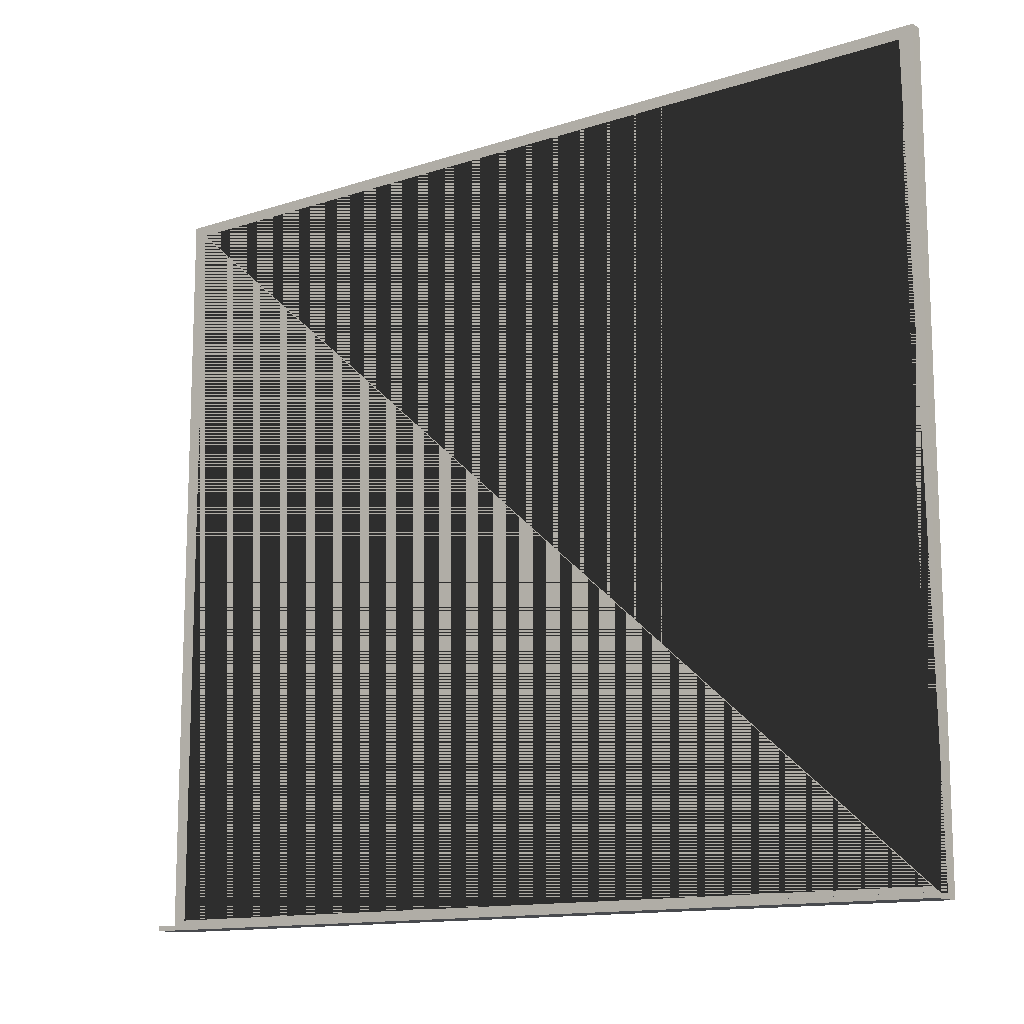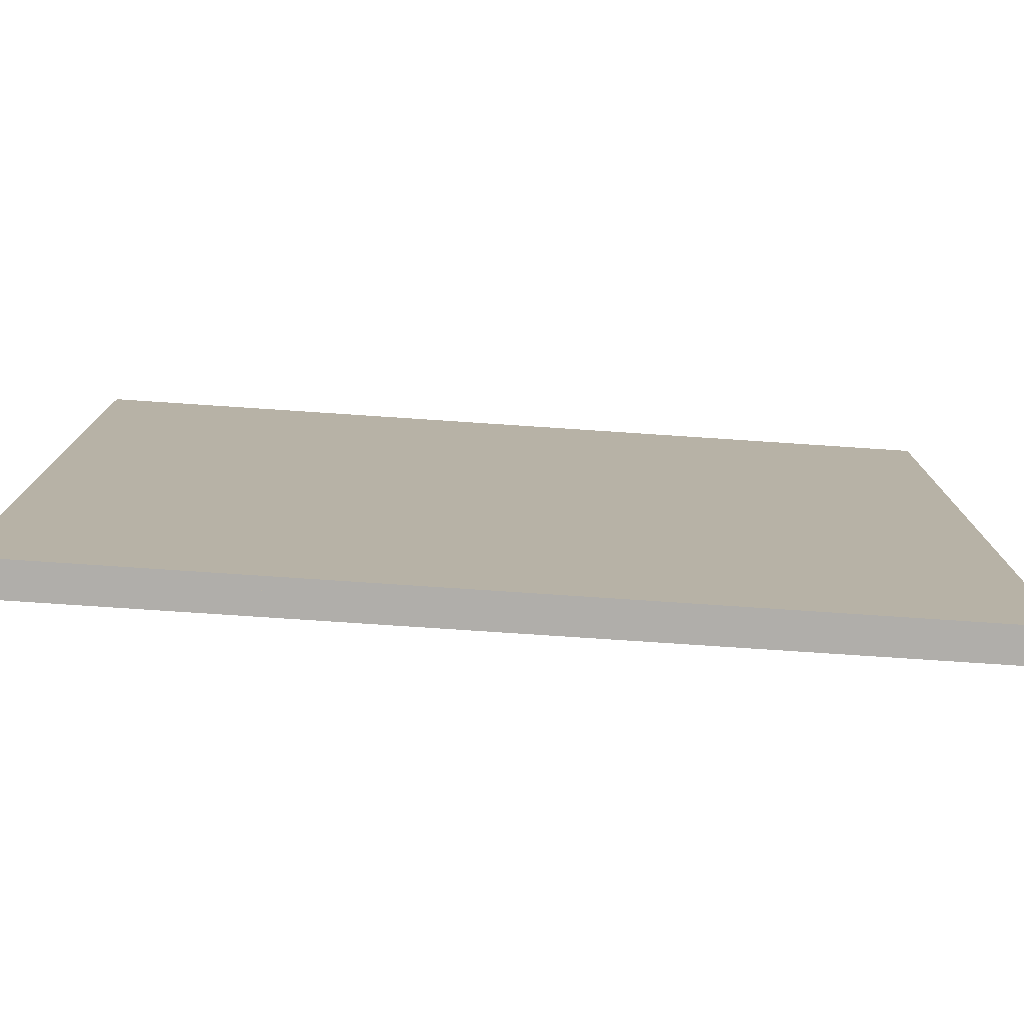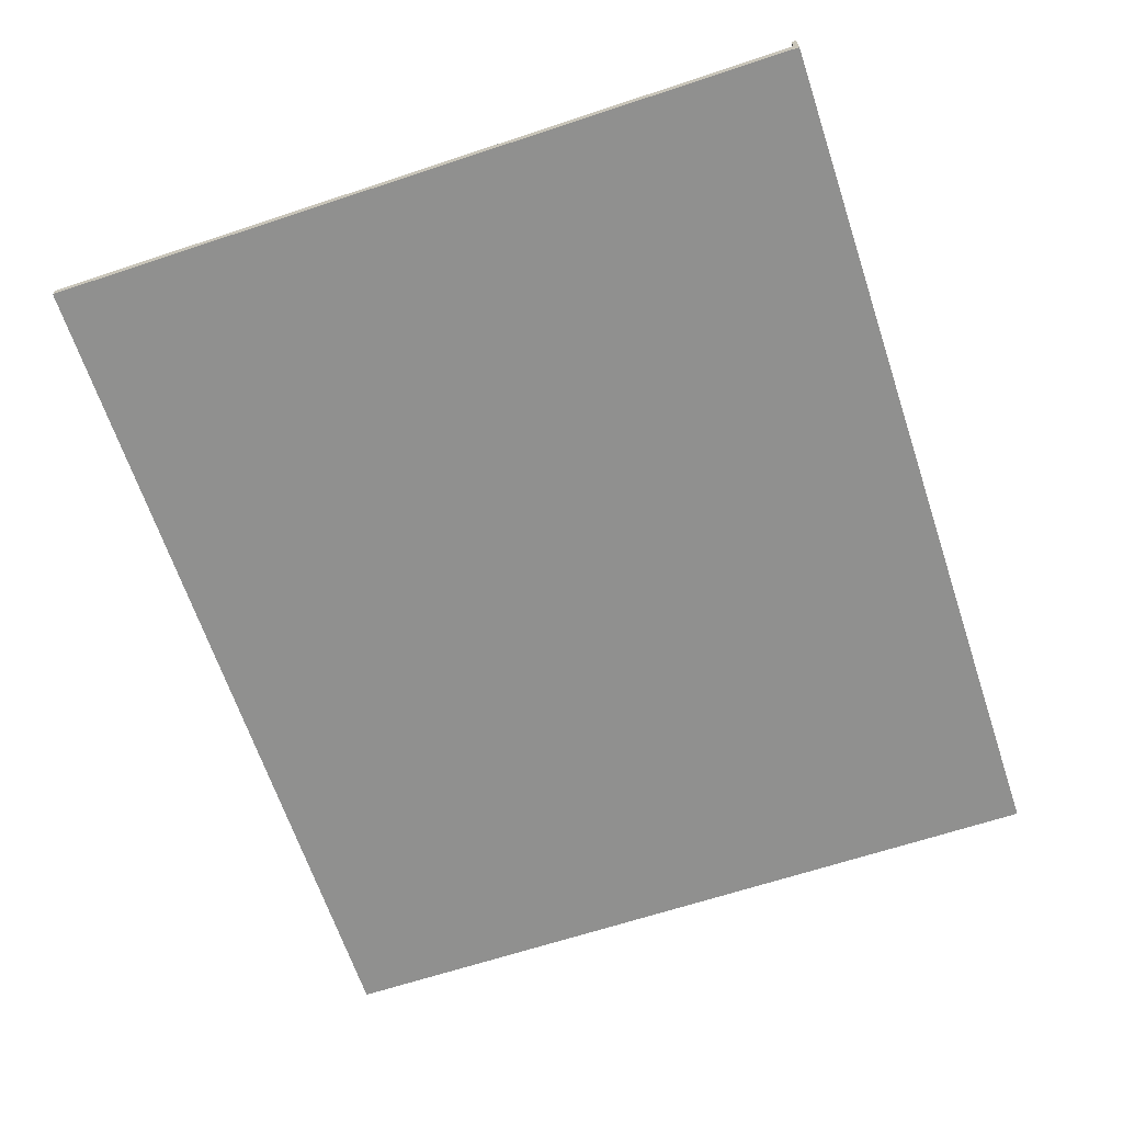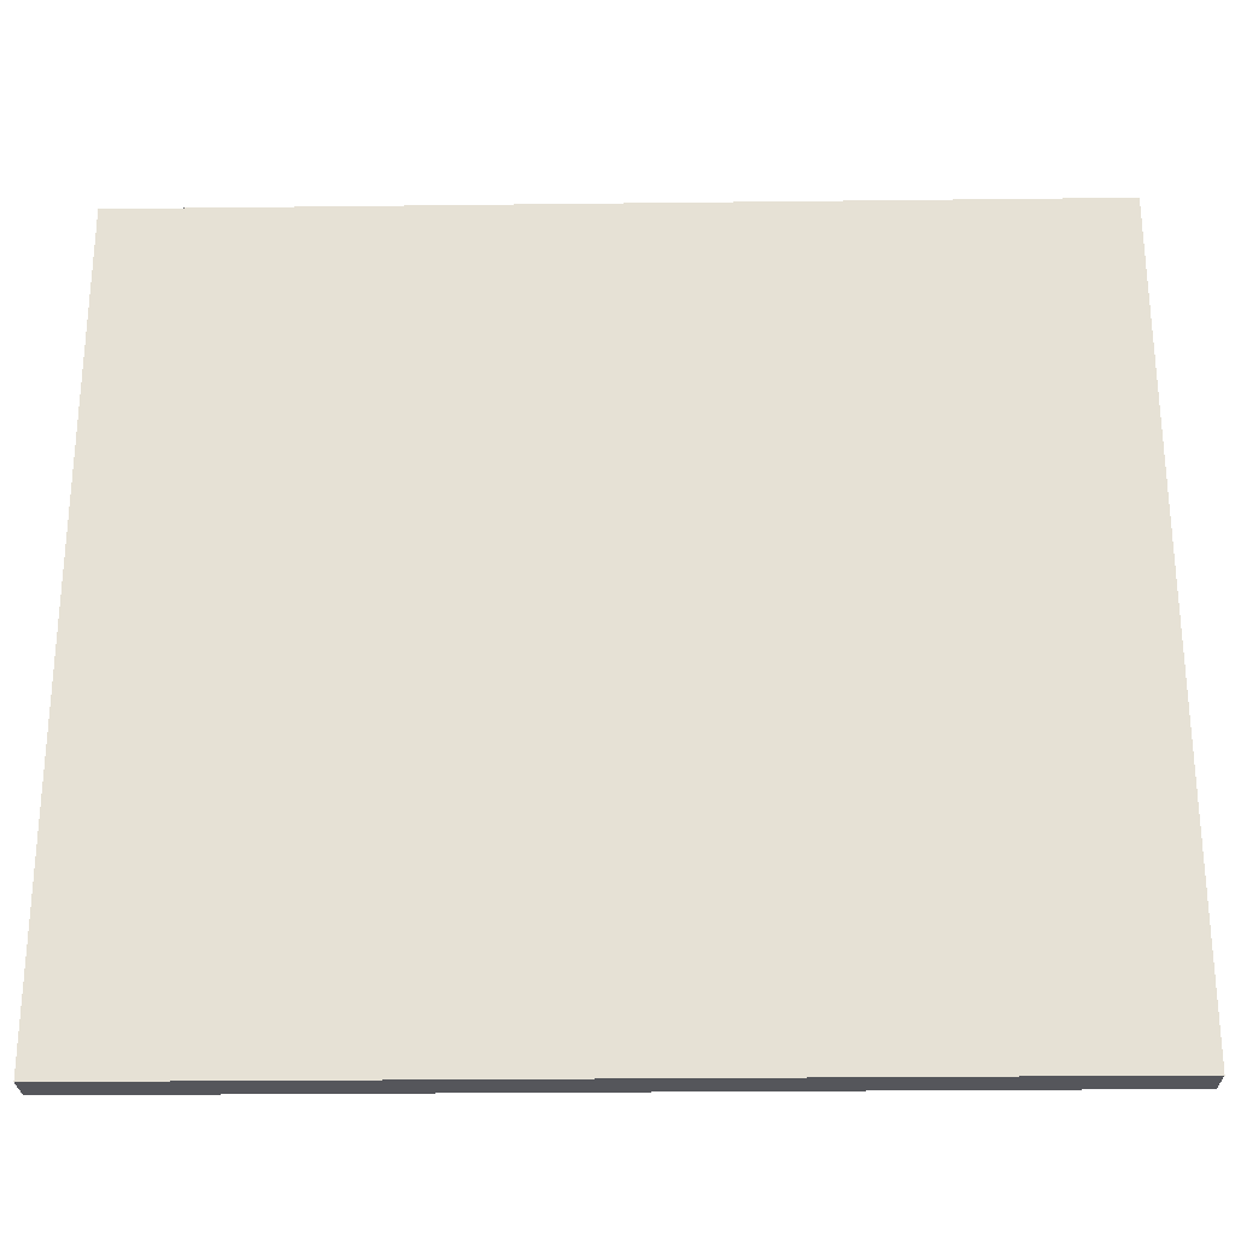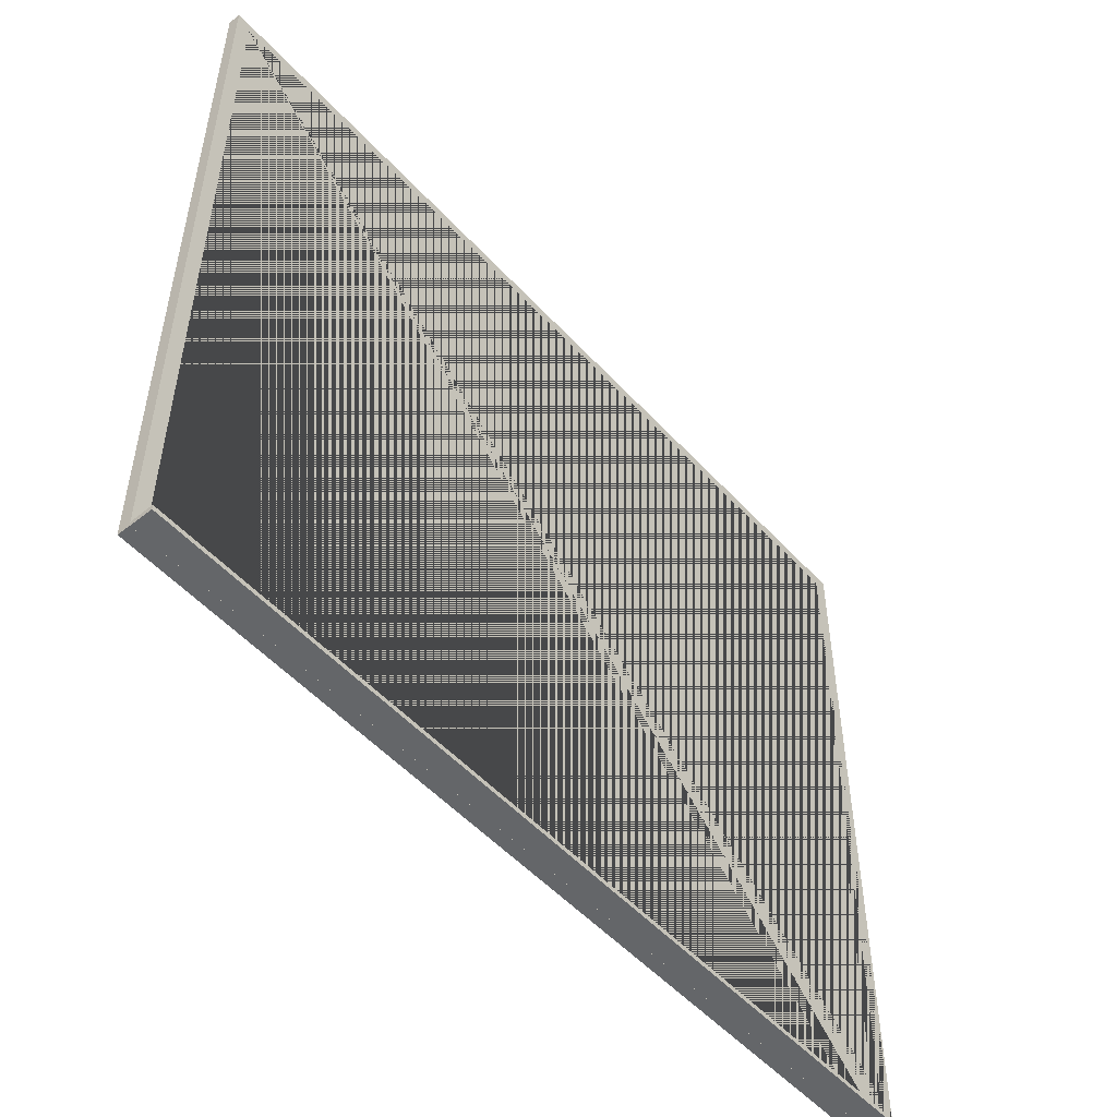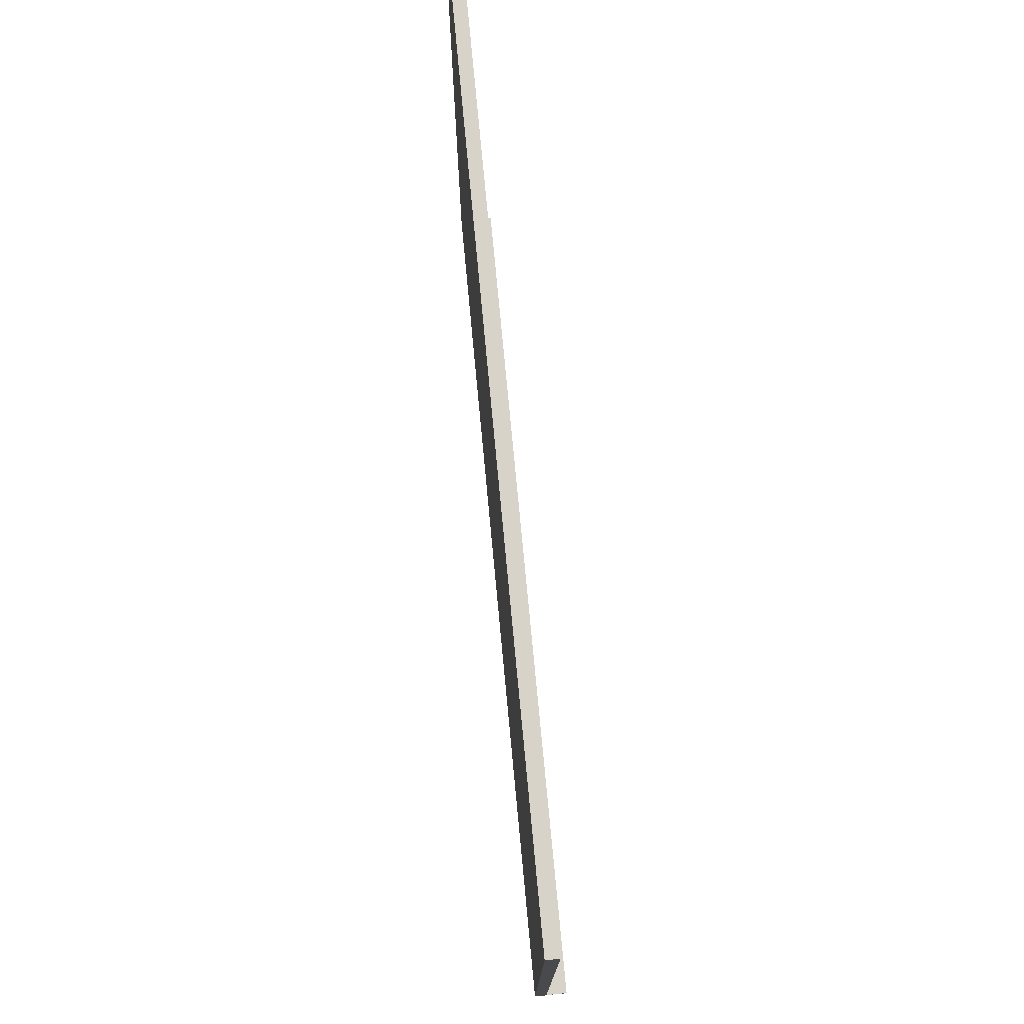
<metadata>
{"format":"obj","ext":"obj","renderer":"f3d","projection":"perspective","resolution":1024,"background":"white","views":[{"elev":-12.9,"azim":-142.8,"up":"+Z"},{"elev":-77.9,"azim":-3.8,"up":"+Z"},{"elev":-65.5,"azim":108.4,"up":"+Y"},{"elev":-26.2,"azim":1.1,"up":"+Z"},{"elev":-51.7,"azim":130.8,"up":"+Z"},{"elev":76.4,"azim":84.6,"up":"+Z"}]}
</metadata>
<code>
o Cube
v 445.4 -24.05 5.924
v 21.41 -24.05 5.924
v 445.4 -24.05 374.8
v 21.41 -24.05 374.8
v 14.41 -23.01 0.3632
v 452.4 -23.01 0.3632
v 452.4 -29.01 0.3632
v 14.41 -29.01 0.3632
v 14.41 -23.01 380.4
v 452.4 -23.01 380.4
v 452.4 -29.01 380.4
v 14.41 -29.01 380.4
v 445.4 -23.01 374.8
v 445.4 -23.01 374.3
v 445.4 -23.01 5.924
v 21.41 -23.01 5.924
v 21.41 -23.01 374.8
v 14.37 -22.99 0.3611
v 14.37 -22.99 2.722
v 452.3 -22.99 0.3611
v 452.3 -22.99 2.722
v 14.37 -12.19 0.3611
v 14.37 -12.19 2.722
v 452.3 -12.19 0.3611
v 452.3 -12.19 2.722
f 5 6 7 8
f 9 12 11 10
f 5 9 10 14 13 17 16
f 6 10 11 7
f 7 11 12 8
f 9 5 8 12
f 16 15 14 10 6 5
f 18 22 24 20
f 23 19 21 25
f 21 20 24 25
f 23 22 18 19
f 25 24 22 23
f 1 2 4 3
f 13 3 4 17
f 16 2 1 15
f 17 4 2 16
f 15 1 3 13 14

</code>
